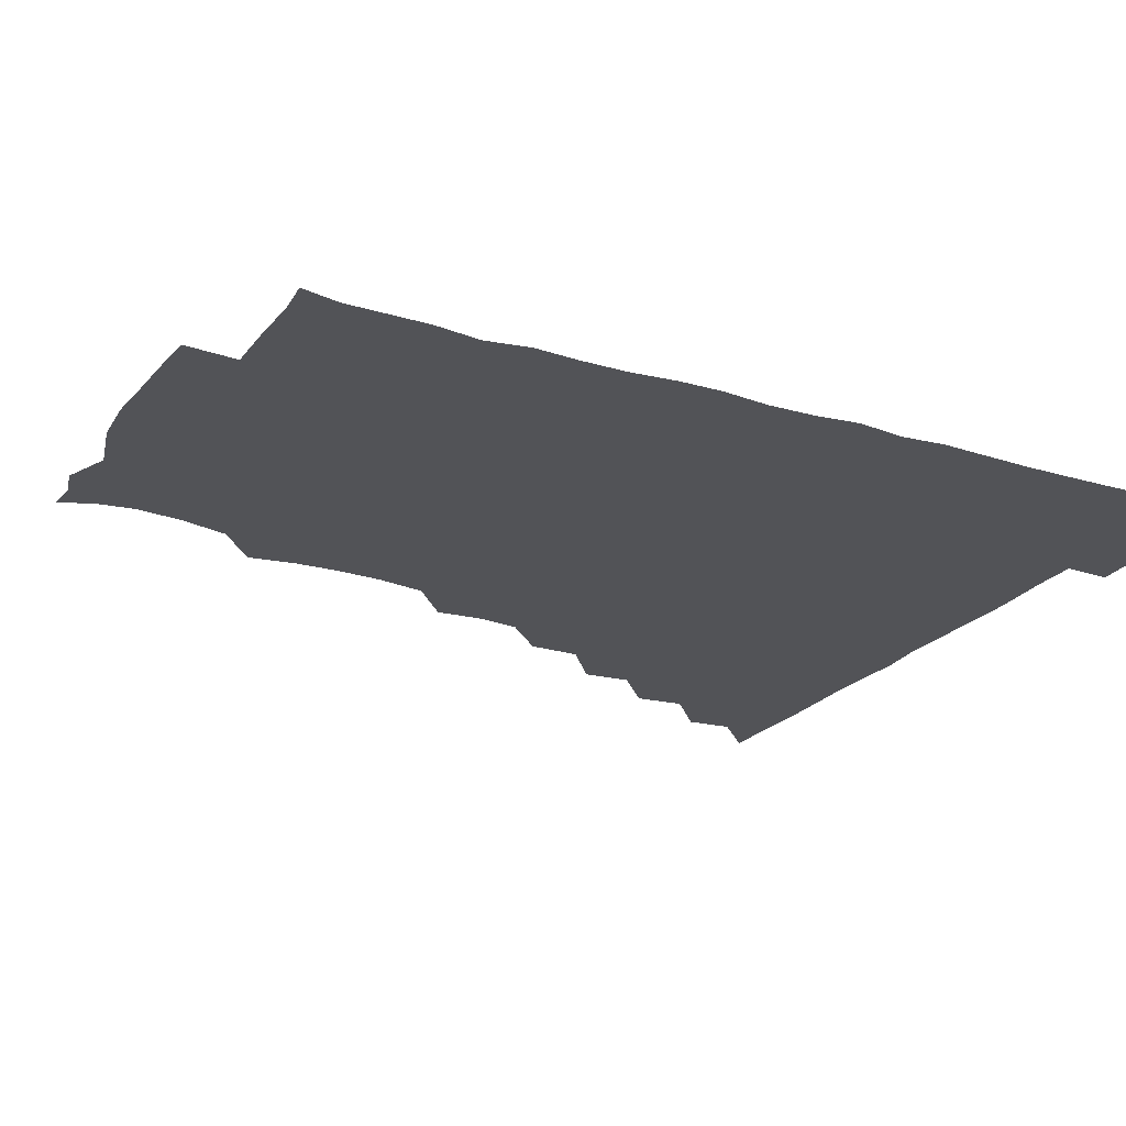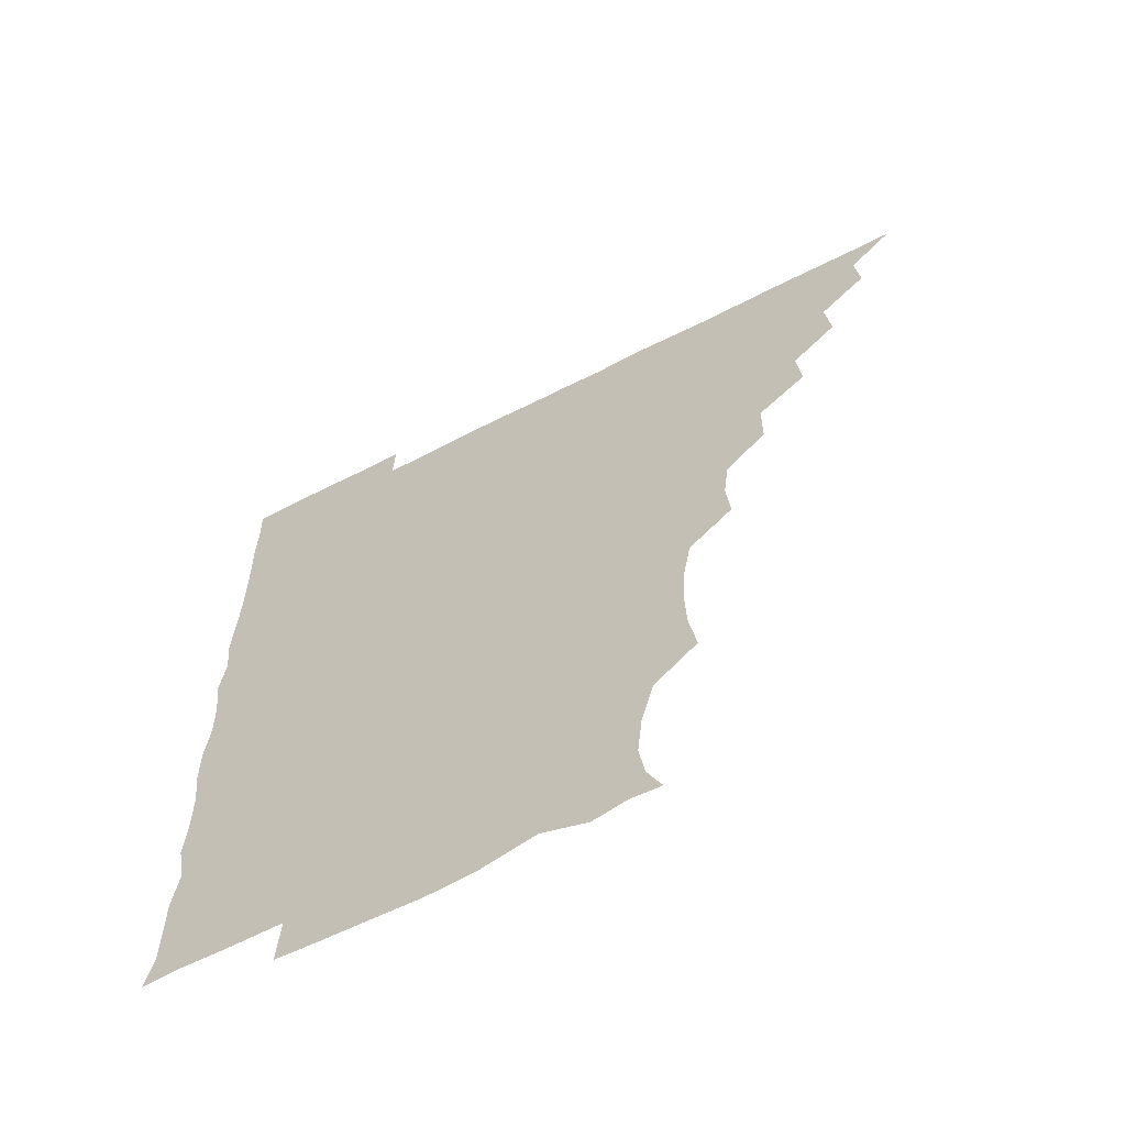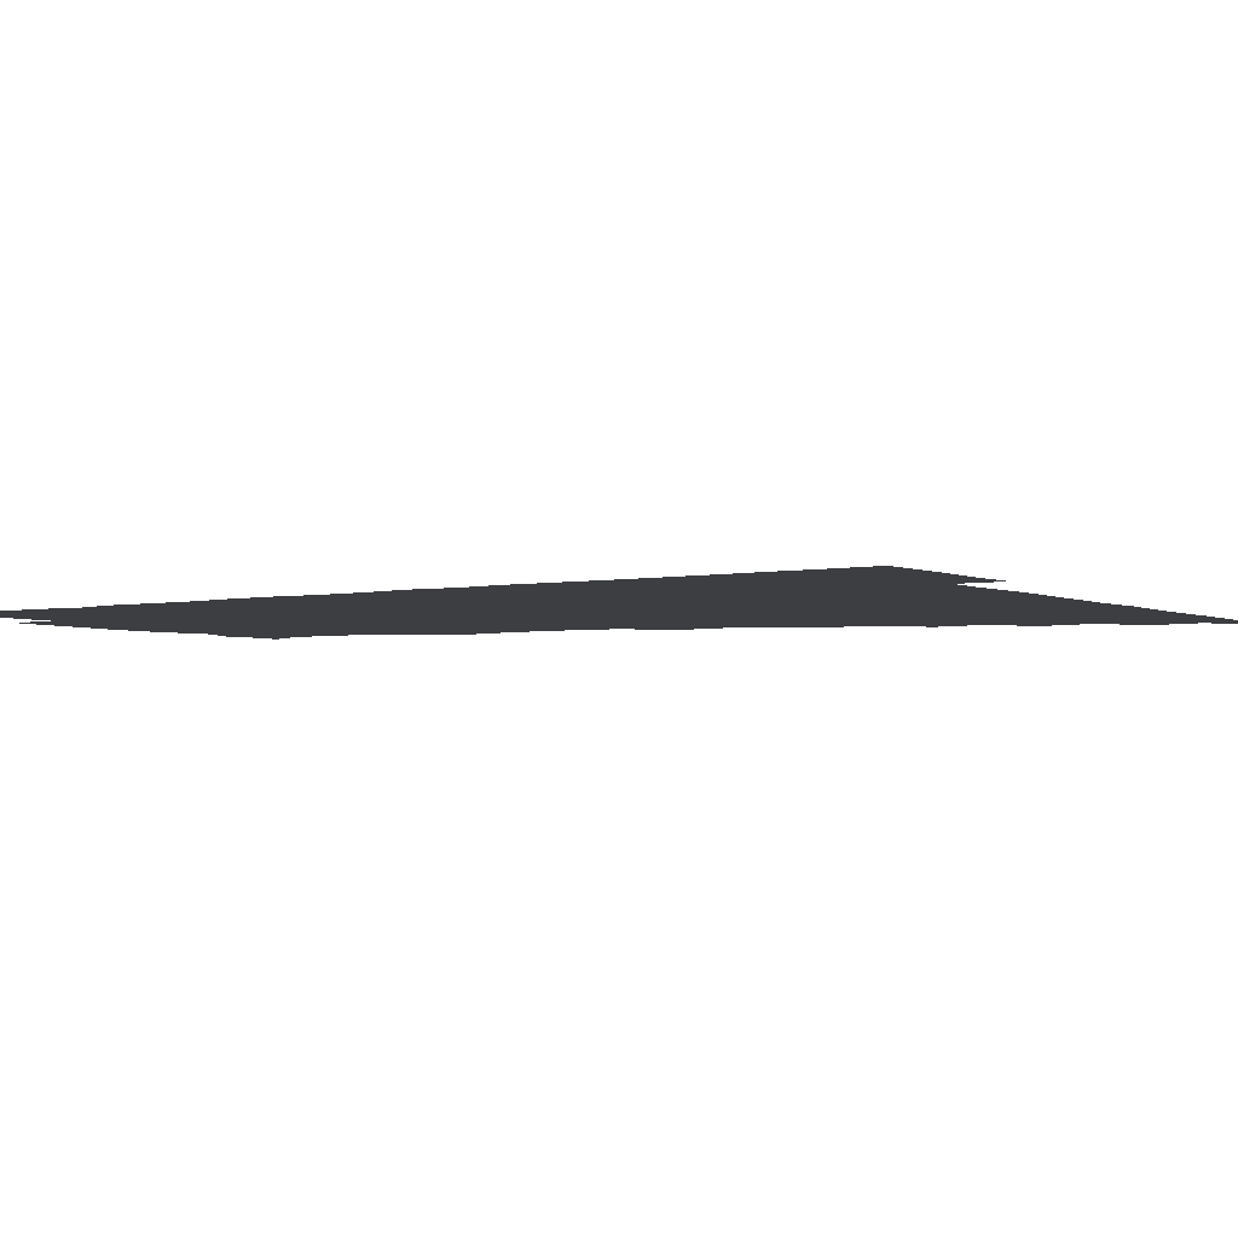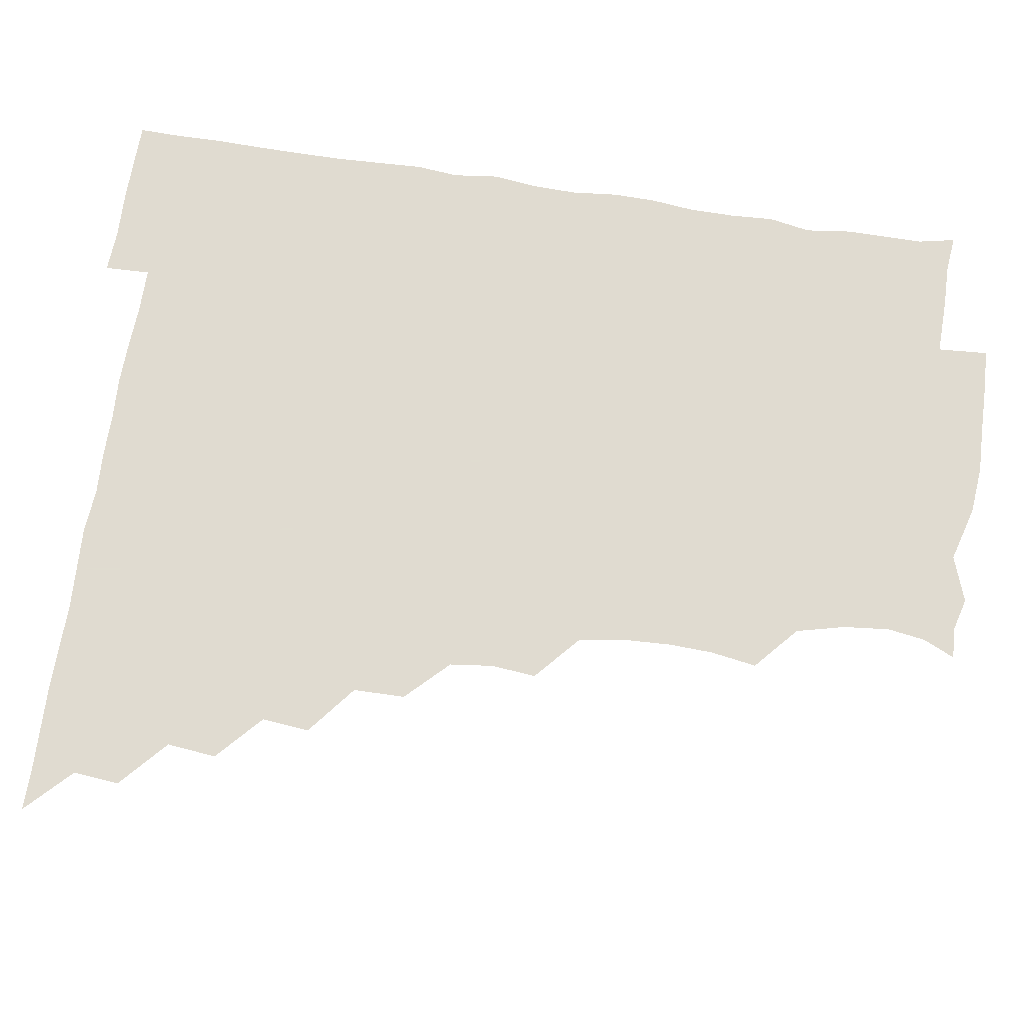
<metadata>
{"format":"obj","ext":"obj","renderer":"f3d","projection":"perspective","resolution":1024,"background":"white","views":[{"elev":-22.4,"azim":62.2,"up":"+Z"},{"elev":-64.0,"azim":-152.7,"up":"+Y"},{"elev":-3.4,"azim":124.5,"up":"+Z"},{"elev":69.8,"azim":-81.1,"up":"+Z"}]}
</metadata>
<code>
v 450.9 495.9 0
v 465 465 0
v 466.5 480.7 0
v 466.4 495.8 0
v 479.8 433.3 0
v 481.6 450.3 0
v 481.5 466 0
v 481.5 480.8 0
v 481.2 496.1 0
v 494.2 402.6 0
v 495.7 419 0
v 496.5 435.9 0
v 496.8 451.1 0
v 496.7 466 0
v 496.2 481 0
v 495.9 496.4 0
v 511.5 371.2 0
v 511.3 389 0
v 511.7 406.4 0
v 512.2 422.3 0
v 512.3 437.1 0
v 511.6 451.3 0
v 511.3 466 0
v 511.3 480.8 0
v 510.9 496.2 0
v 526.3 326.5 0
v 527.7 341.9 0
v 525.9 356.8 0
v 527.4 376.8 0
v 526.9 391.6 0
v 526.4 406.4 0
v 526 420.8 0
v 526.3 436.1 0
v 526.4 451 0
v 526.4 465.8 0
v 526.2 480.8 0
v 526.1 495.9 0
v 542.2 249.4 0
v 544.7 265.3 0
v 545.3 280.2 0
v 544.6 296.5 0
v 541.8 312.9 0
v 541.9 330.2 0
v 542.2 346.3 0
v 542 361.7 0
v 541.3 376.2 0
v 541.8 392.2 0
v 541.7 406.8 0
v 541.8 421.7 0
v 541.4 436.2 0
v 542 450.9 0
v 541.3 465.9 0
v 541.1 480.8 0
v 541.1 496.6 0
v 556.2 179.7 0
v 561.2 190.6 0
v 563.1 203.5 0
v 561.6 219.4 0
v 557.4 236.1 0
v 557.9 255.2 0
v 558.2 270.3 0
v 558.3 285.6 0
v 557.3 300.4 0
v 556.3 315.4 0
v 556.6 331.6 0
v 556.5 346.4 0
v 556.8 362.5 0
v 556.3 376.4 0
v 556.1 391.2 0
v 556.6 406.9 0
v 556.5 421.5 0
v 556.7 436.4 0
v 556.3 451.1 0
v 556.1 466.1 0
v 556 480.9 0
v 555.5 497.2 0
v 567 180.3 0
v 573.6 194.1 0
v 574.5 210.9 0
v 573.3 226.3 0
v 572.4 242 0
v 571.7 256 0
v 572.1 271.5 0
v 572.3 287.8 0
v 572.2 302.8 0
v 571.4 316.1 0
v 571.2 331.4 0
v 571.7 347.6 0
v 571.3 361.8 0
v 571.5 377.5 0
v 571.6 392.2 0
v 571.4 406.8 0
v 571.5 421.9 0
v 571.4 436.2 0
v 571.4 450.9 0
v 571.2 465.9 0
v 570.9 481.1 0
v 570.9 496 0
v 578.2 177.3 0
v 585.8 196.6 0
v 587.4 212.5 0
v 587.2 228.8 0
v 586.7 243.1 0
v 586.5 258.4 0
v 587.9 272.6 0
v 586.7 287 0
v 586.2 302 0
v 586.6 318 0
v 586.6 332.5 0
v 586.4 347 0
v 586.3 361.6 0
v 586 375.8 0
v 586.1 391.4 0
v 586.2 406.6 0
v 586.1 421.1 0
v 586.3 436.2 0
v 586.3 450.9 0
v 586.2 465.8 0
v 586.2 480.5 0
v 585.7 496.6 0
v 594 183 0
v 601.5 198.5 0
v 602.5 213.5 0
v 601.9 227 0
v 601.3 242.1 0
v 600.9 255.5 0
v 601.5 273.7 0
v 601.4 288.1 0
v 601.7 302 0
v 601.3 316.8 0
v 601.1 331.8 0
v 601.2 346.9 0
v 601.2 361.9 0
v 601.5 377.4 0
v 601.1 391.4 0
v 601.3 407.1 0
v 601.2 421.3 0
v 601.1 436.1 0
v 601.3 450.9 0
v 601.2 465.7 0
v 601 481.1 0
v 600.8 496.5 0
v 613 177.7 0
v 616.1 197.4 0
v 616.6 212.9 0
v 616.4 228.7 0
v 616.3 241 0
v 616.1 256.7 0
v 615.8 273.5 0
v 615.9 286.9 0
v 616.1 303.1 0
v 616.4 317.7 0
v 616 332.1 0
v 616.3 346.7 0
v 616.1 362.3 0
v 616.1 377.3 0
v 616.1 391.5 0
v 616 406.4 0
v 616.3 421.7 0
v 616.3 436.3 0
v 616.3 451 0
v 616.4 465.5 0
v 616.2 480.2 0
v 615.3 497.2 0
v 629.7 176.3 0
v 630.3 197.4 0
v 630.6 215 0
v 631.1 228 0
v 631.2 243.5 0
v 632.1 256.3 0
v 630.6 272.3 0
v 630.9 286.8 0
v 630.7 302.2 0
v 631 317.7 0
v 630.9 330.5 0
v 630.9 347.8 0
v 630.9 362.3 0
v 630.9 376.6 0
v 631 391.9 0
v 631 406.7 0
v 631.1 421.5 0
v 631.2 436.4 0
v 631.4 451 0
v 631.2 465.6 0
v 630.8 481.3 0
v 629.8 496.8 0
v 646.1 176.9 0
v 645.6 198.1 0
v 645.6 212.4 0
v 645.7 228.3 0
v 645.5 242 0
v 645.9 259.6 0
v 646.1 273 0
v 645.9 287.4 0
v 645.7 302.1 0
v 645.4 318.1 0
v 645.8 332.1 0
v 645.8 347.6 0
v 645.7 362.1 0
v 645.8 376.8 0
v 645.7 392.3 0
v 645.9 406.9 0
v 645.8 421.9 0
v 645.9 436.4 0
v 646.2 451.1 0
v 646.1 466 0
v 646.2 480.8 0
v 645.4 496 0
v 662.4 177.3 0
v 660.4 196.6 0
v 660.1 212.9 0
v 660.3 228.3 0
v 660.7 243 0
v 660.7 257.4 0
v 660.4 273.2 0
v 660.7 287.5 0
v 660.5 302.4 0
v 660.2 317.5 0
v 661.1 330.7 0
v 660.2 347.7 0
v 660.4 362.2 0
v 660.6 376.9 0
v 661 391.3 0
v 660.6 407 0
v 660.8 421.5 0
v 661 435.9 0
v 661 451.7 0
v 661.1 466.1 0
v 661.4 480.7 0
v 661.1 496 0
v 660.5 511.8 0
v 676.9 178.1 0
v 675.7 195.5 0
v 675.3 211.6 0
v 675 227.5 0
v 675 242.6 0
v 674.8 258.5 0
v 674.9 273.3 0
v 674.9 288.3 0
v 675.1 302.7 0
v 675.3 317 0
v 675.4 332.4 0
v 675 347.4 0
v 675.4 361.9 0
v 675.7 376.3 0
v 675.4 392.2 0
v 675.6 406.6 0
v 675.3 422.1 0
v 675.7 436.4 0
v 675.7 451.7 0
v 675.9 466.1 0
v 676.2 480.9 0
v 676.4 495.4 0
v 675.6 511 0
v 694.6 195.2 0
v 690.5 211.8 0
v 689.4 227.9 0
v 689.4 242.7 0
v 689.6 257.1 0
v 689.4 272.7 0
v 689.3 287.7 0
v 689.6 302.4 0
v 689.9 317.2 0
v 689.9 332.1 0
v 690 346.7 0
v 690.1 361.7 0
v 689.9 377.2 0
v 689.5 392.6 0
v 690.1 406.9 0
v 690.3 421.5 0
v 690.5 436.2 0
v 690.1 452 0
v 690.8 466.2 0
v 690.9 481 0
v 691.1 495.4 0
v 690.6 511.4 0
v 709.8 195.5 0
v 705.3 211.1 0
v 704.2 226.2 0
v 703.8 241.2 0
v 703.9 255.5 0
v 703.5 271.8 0
v 704 285.9 0
v 703.4 301.8 0
v 704.5 316.3 0
v 704.4 331.2 0
v 703.4 346.9 0
v 704.5 361 0
v 704.6 376.4 0
v 705.1 390.6 0
v 704.3 406.7 0
v 704.3 421.5 0
v 704.6 436.4 0
v 705.2 451.1 0
v 705 466.6 0
v 705.7 480.9 0
v 705.6 495.4 0
v 705.7 511.3 0
v 722.2 194.3 0
v 719.6 207 0
v 719.6 220.2 0
v 719.6 234.1 0
v 717.7 249.9 0
v 720.3 264.2 0
v 719.5 279.5 0
v 719.6 295.1 0
v 721.3 310.1 0
v 721.5 324.8 0
v 720 340.8 0
v 720.3 356.3 0
v 722.2 371.2 0
v 720.3 386.9 0
v 721.7 401.8 0
v 721 417.2 0
v 720.4 433.1 0
v 720.4 449.1 0
v 720.5 465.1 0
v 721 480.5 0
v 720.7 495.9 0
v 721 510.9 0
f 3 4 1
f 6 7 2
f 2 7 3
f 7 8 3
f 3 8 4
f 8 9 4
f 11 12 5
f 5 12 6
f 12 13 6
f 6 13 7
f 13 14 7
f 7 14 8
f 14 15 8
f 8 15 9
f 15 16 9
f 18 19 10
f 10 19 11
f 19 20 11
f 11 20 12
f 20 21 12
f 12 21 13
f 21 22 13
f 13 22 14
f 22 23 14
f 14 23 15
f 23 24 15
f 15 24 16
f 24 25 16
f 28 29 17
f 17 29 18
f 29 30 18
f 18 30 19
f 30 31 19
f 19 31 20
f 31 32 20
f 20 32 21
f 32 33 21
f 21 33 22
f 33 34 22
f 22 34 23
f 34 35 23
f 23 35 24
f 35 36 24
f 24 36 25
f 36 37 25
f 42 43 26
f 26 43 27
f 43 44 27
f 27 44 28
f 44 45 28
f 28 45 29
f 45 46 29
f 29 46 30
f 46 47 30
f 30 47 31
f 47 48 31
f 31 48 32
f 48 49 32
f 32 49 33
f 49 50 33
f 33 50 34
f 50 51 34
f 34 51 35
f 51 52 35
f 35 52 36
f 52 53 36
f 36 53 37
f 53 54 37
f 59 60 38
f 38 60 39
f 60 61 39
f 39 61 40
f 61 62 40
f 40 62 41
f 62 63 41
f 41 63 42
f 63 64 42
f 42 64 43
f 64 65 43
f 43 65 44
f 65 66 44
f 44 66 45
f 66 67 45
f 45 67 46
f 67 68 46
f 46 68 47
f 68 69 47
f 47 69 48
f 69 70 48
f 48 70 49
f 70 71 49
f 49 71 50
f 71 72 50
f 50 72 51
f 72 73 51
f 51 73 52
f 73 74 52
f 52 74 53
f 74 75 53
f 53 75 54
f 75 76 54
f 55 77 56
f 77 78 56
f 56 78 57
f 78 79 57
f 57 79 58
f 79 80 58
f 58 80 59
f 80 81 59
f 59 81 60
f 81 82 60
f 60 82 61
f 82 83 61
f 61 83 62
f 83 84 62
f 62 84 63
f 84 85 63
f 63 85 64
f 85 86 64
f 64 86 65
f 86 87 65
f 65 87 66
f 87 88 66
f 66 88 67
f 88 89 67
f 67 89 68
f 89 90 68
f 68 90 69
f 90 91 69
f 69 91 70
f 91 92 70
f 70 92 71
f 92 93 71
f 71 93 72
f 93 94 72
f 72 94 73
f 94 95 73
f 73 95 74
f 95 96 74
f 74 96 75
f 96 97 75
f 75 97 76
f 97 98 76
f 77 99 78
f 99 100 78
f 78 100 79
f 100 101 79
f 79 101 80
f 101 102 80
f 80 102 81
f 102 103 81
f 81 103 82
f 103 104 82
f 82 104 83
f 104 105 83
f 83 105 84
f 105 106 84
f 84 106 85
f 106 107 85
f 85 107 86
f 107 108 86
f 86 108 87
f 108 109 87
f 87 109 88
f 109 110 88
f 88 110 89
f 110 111 89
f 89 111 90
f 111 112 90
f 90 112 91
f 112 113 91
f 91 113 92
f 113 114 92
f 92 114 93
f 114 115 93
f 93 115 94
f 115 116 94
f 94 116 95
f 116 117 95
f 95 117 96
f 117 118 96
f 96 118 97
f 118 119 97
f 97 119 98
f 119 120 98
f 99 121 100
f 121 122 100
f 100 122 101
f 122 123 101
f 101 123 102
f 123 124 102
f 102 124 103
f 124 125 103
f 103 125 104
f 125 126 104
f 104 126 105
f 126 127 105
f 105 127 106
f 127 128 106
f 106 128 107
f 128 129 107
f 107 129 108
f 129 130 108
f 108 130 109
f 130 131 109
f 109 131 110
f 131 132 110
f 110 132 111
f 132 133 111
f 111 133 112
f 133 134 112
f 112 134 113
f 134 135 113
f 113 135 114
f 135 136 114
f 114 136 115
f 136 137 115
f 115 137 116
f 137 138 116
f 116 138 117
f 138 139 117
f 117 139 118
f 139 140 118
f 118 140 119
f 140 141 119
f 119 141 120
f 141 142 120
f 121 143 122
f 143 144 122
f 122 144 123
f 144 145 123
f 123 145 124
f 145 146 124
f 124 146 125
f 146 147 125
f 125 147 126
f 147 148 126
f 126 148 127
f 148 149 127
f 127 149 128
f 149 150 128
f 128 150 129
f 150 151 129
f 129 151 130
f 151 152 130
f 130 152 131
f 152 153 131
f 131 153 132
f 153 154 132
f 132 154 133
f 154 155 133
f 133 155 134
f 155 156 134
f 134 156 135
f 156 157 135
f 135 157 136
f 157 158 136
f 136 158 137
f 158 159 137
f 137 159 138
f 159 160 138
f 138 160 139
f 160 161 139
f 139 161 140
f 161 162 140
f 140 162 141
f 162 163 141
f 141 163 142
f 163 164 142
f 143 165 144
f 165 166 144
f 144 166 145
f 166 167 145
f 145 167 146
f 167 168 146
f 146 168 147
f 168 169 147
f 147 169 148
f 169 170 148
f 148 170 149
f 170 171 149
f 149 171 150
f 171 172 150
f 150 172 151
f 172 173 151
f 151 173 152
f 173 174 152
f 152 174 153
f 174 175 153
f 153 175 154
f 175 176 154
f 154 176 155
f 176 177 155
f 155 177 156
f 177 178 156
f 156 178 157
f 178 179 157
f 157 179 158
f 179 180 158
f 158 180 159
f 180 181 159
f 159 181 160
f 181 182 160
f 160 182 161
f 182 183 161
f 161 183 162
f 183 184 162
f 162 184 163
f 184 185 163
f 163 185 164
f 185 186 164
f 165 187 166
f 187 188 166
f 166 188 167
f 188 189 167
f 167 189 168
f 189 190 168
f 168 190 169
f 190 191 169
f 169 191 170
f 191 192 170
f 170 192 171
f 192 193 171
f 171 193 172
f 193 194 172
f 172 194 173
f 194 195 173
f 173 195 174
f 195 196 174
f 174 196 175
f 196 197 175
f 175 197 176
f 197 198 176
f 176 198 177
f 198 199 177
f 177 199 178
f 199 200 178
f 178 200 179
f 200 201 179
f 179 201 180
f 201 202 180
f 180 202 181
f 202 203 181
f 181 203 182
f 203 204 182
f 182 204 183
f 204 205 183
f 183 205 184
f 205 206 184
f 184 206 185
f 206 207 185
f 185 207 186
f 207 208 186
f 187 209 188
f 209 210 188
f 188 210 189
f 210 211 189
f 189 211 190
f 211 212 190
f 190 212 191
f 212 213 191
f 191 213 192
f 213 214 192
f 192 214 193
f 214 215 193
f 193 215 194
f 215 216 194
f 194 216 195
f 216 217 195
f 195 217 196
f 217 218 196
f 196 218 197
f 218 219 197
f 197 219 198
f 219 220 198
f 198 220 199
f 220 221 199
f 199 221 200
f 221 222 200
f 200 222 201
f 222 223 201
f 201 223 202
f 223 224 202
f 202 224 203
f 224 225 203
f 203 225 204
f 225 226 204
f 204 226 205
f 226 227 205
f 205 227 206
f 227 228 206
f 206 228 207
f 228 229 207
f 207 229 208
f 229 230 208
f 209 232 210
f 232 233 210
f 210 233 211
f 233 234 211
f 211 234 212
f 234 235 212
f 212 235 213
f 235 236 213
f 213 236 214
f 236 237 214
f 214 237 215
f 237 238 215
f 215 238 216
f 238 239 216
f 216 239 217
f 239 240 217
f 217 240 218
f 240 241 218
f 218 241 219
f 241 242 219
f 219 242 220
f 242 243 220
f 220 243 221
f 243 244 221
f 221 244 222
f 244 245 222
f 222 245 223
f 245 246 223
f 223 246 224
f 246 247 224
f 224 247 225
f 247 248 225
f 225 248 226
f 248 249 226
f 226 249 227
f 249 250 227
f 227 250 228
f 250 251 228
f 228 251 229
f 251 252 229
f 229 252 230
f 252 253 230
f 230 253 231
f 253 254 231
f 233 255 234
f 255 256 234
f 234 256 235
f 256 257 235
f 235 257 236
f 257 258 236
f 236 258 237
f 258 259 237
f 237 259 238
f 259 260 238
f 238 260 239
f 260 261 239
f 239 261 240
f 261 262 240
f 240 262 241
f 262 263 241
f 241 263 242
f 263 264 242
f 242 264 243
f 264 265 243
f 243 265 244
f 265 266 244
f 244 266 245
f 266 267 245
f 245 267 246
f 267 268 246
f 246 268 247
f 268 269 247
f 247 269 248
f 269 270 248
f 248 270 249
f 270 271 249
f 249 271 250
f 271 272 250
f 250 272 251
f 272 273 251
f 251 273 252
f 273 274 252
f 252 274 253
f 274 275 253
f 253 275 254
f 275 276 254
f 255 277 256
f 277 278 256
f 256 278 257
f 278 279 257
f 257 279 258
f 279 280 258
f 258 280 259
f 280 281 259
f 259 281 260
f 281 282 260
f 260 282 261
f 282 283 261
f 261 283 262
f 283 284 262
f 262 284 263
f 284 285 263
f 263 285 264
f 285 286 264
f 264 286 265
f 286 287 265
f 265 287 266
f 287 288 266
f 266 288 267
f 288 289 267
f 267 289 268
f 289 290 268
f 268 290 269
f 290 291 269
f 269 291 270
f 291 292 270
f 270 292 271
f 292 293 271
f 271 293 272
f 293 294 272
f 272 294 273
f 294 295 273
f 273 295 274
f 295 296 274
f 274 296 275
f 296 297 275
f 275 297 276
f 297 298 276
f 277 299 278
f 299 300 278
f 278 300 279
f 300 301 279
f 279 301 280
f 301 302 280
f 280 302 281
f 302 303 281
f 281 303 282
f 303 304 282
f 282 304 283
f 304 305 283
f 283 305 284
f 305 306 284
f 284 306 285
f 306 307 285
f 285 307 286
f 307 308 286
f 286 308 287
f 308 309 287
f 287 309 288
f 309 310 288
f 288 310 289
f 310 311 289
f 289 311 290
f 311 312 290
f 290 312 291
f 312 313 291
f 291 313 292
f 313 314 292
f 292 314 293
f 314 315 293
f 293 315 294
f 315 316 294
f 294 316 295
f 316 317 295
f 295 317 296
f 317 318 296
f 296 318 297
f 318 319 297
f 297 319 298
f 319 320 298

</code>
